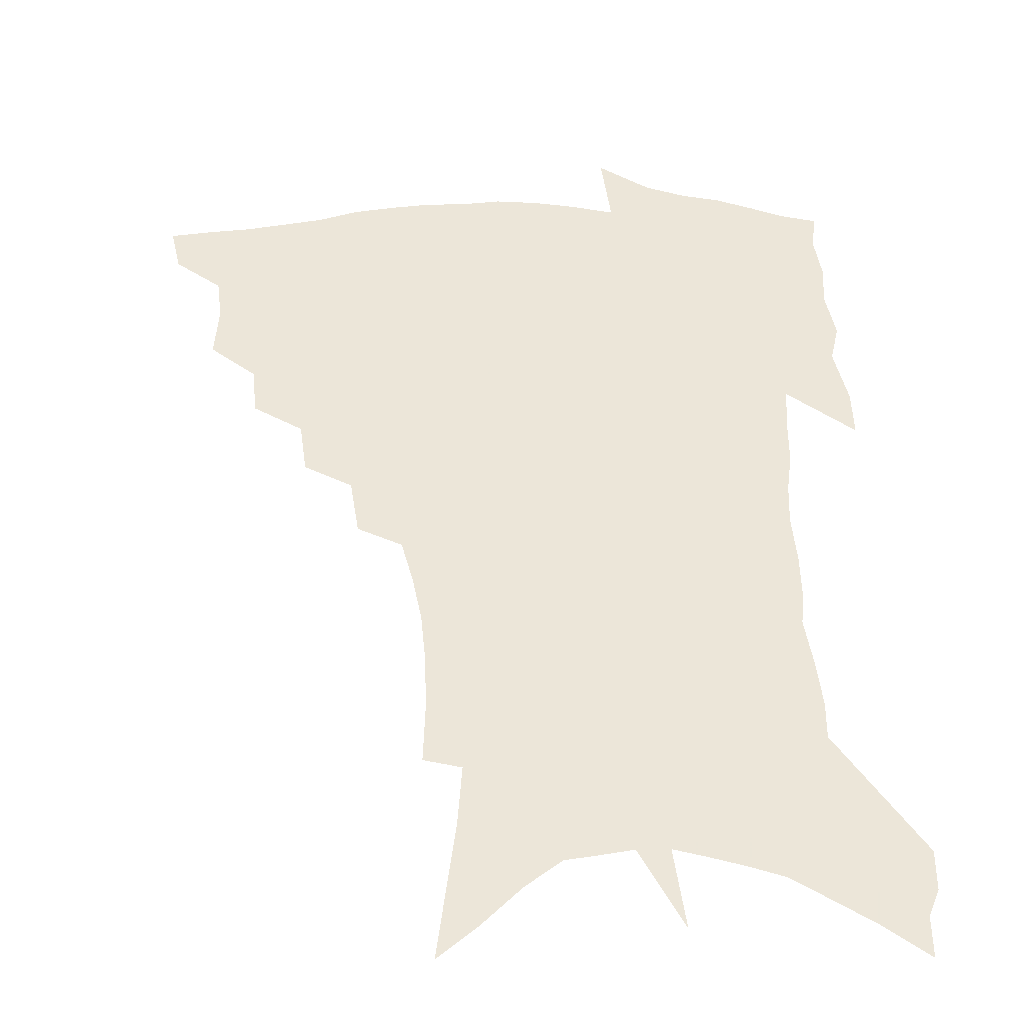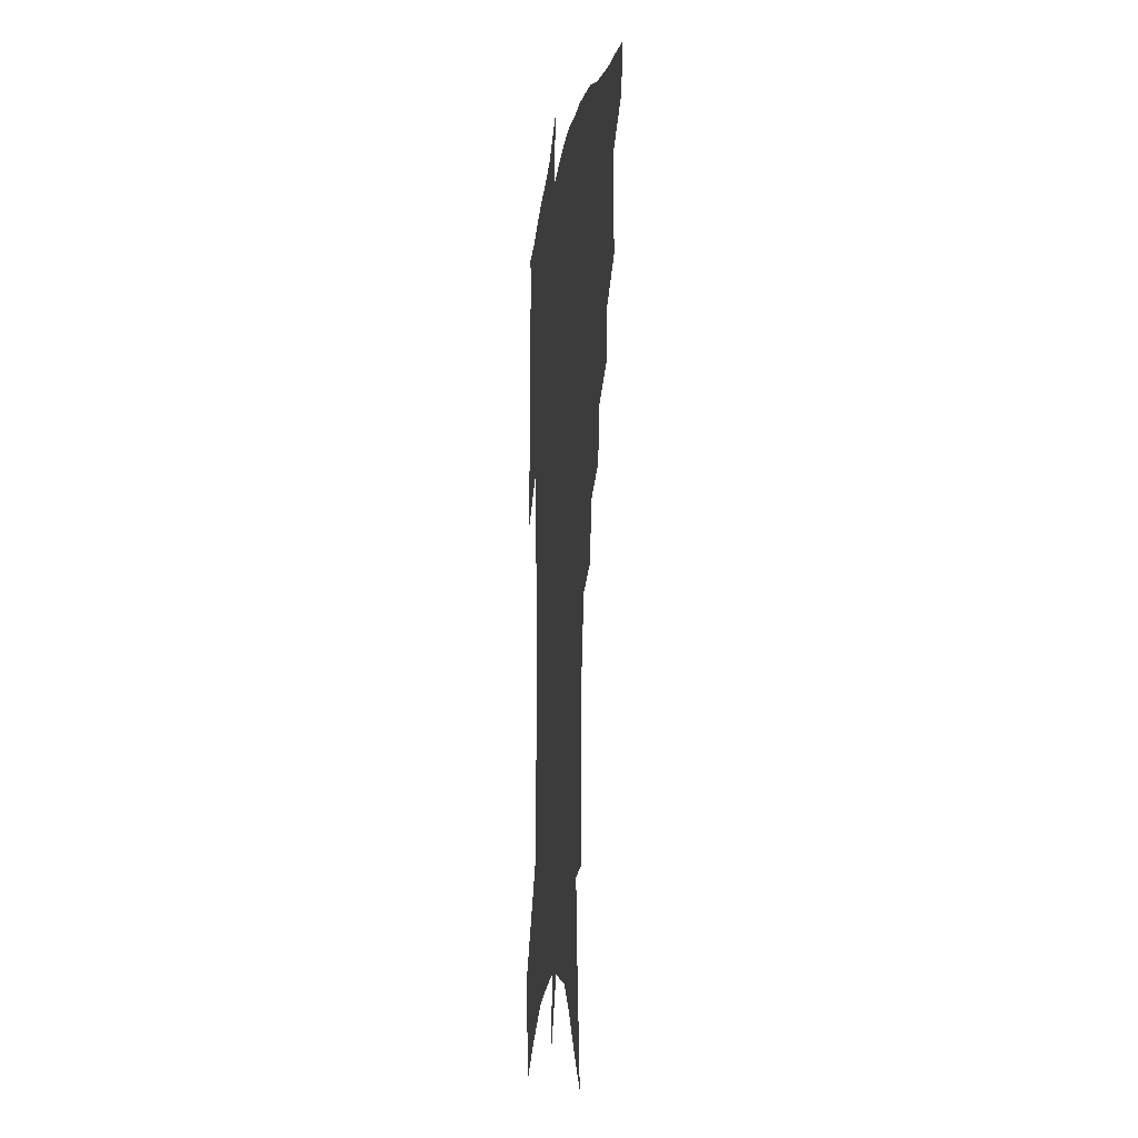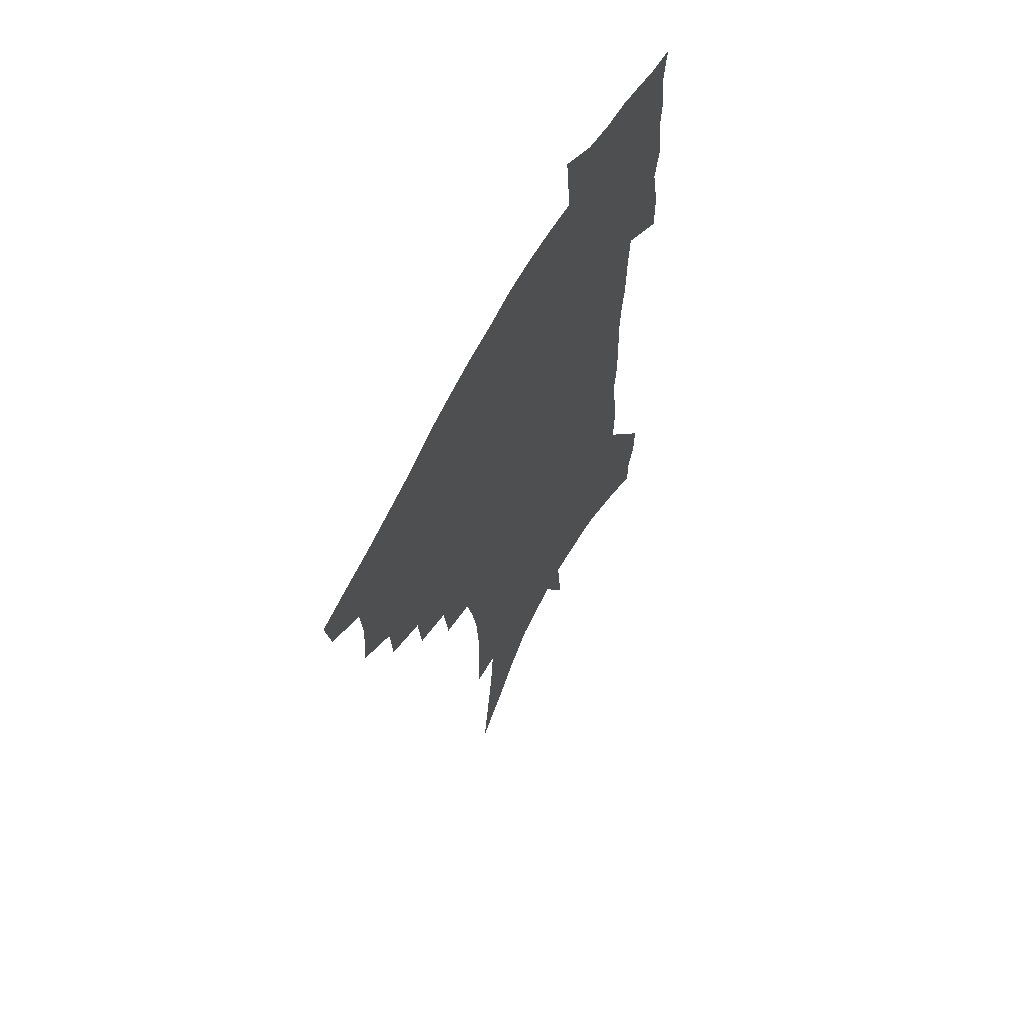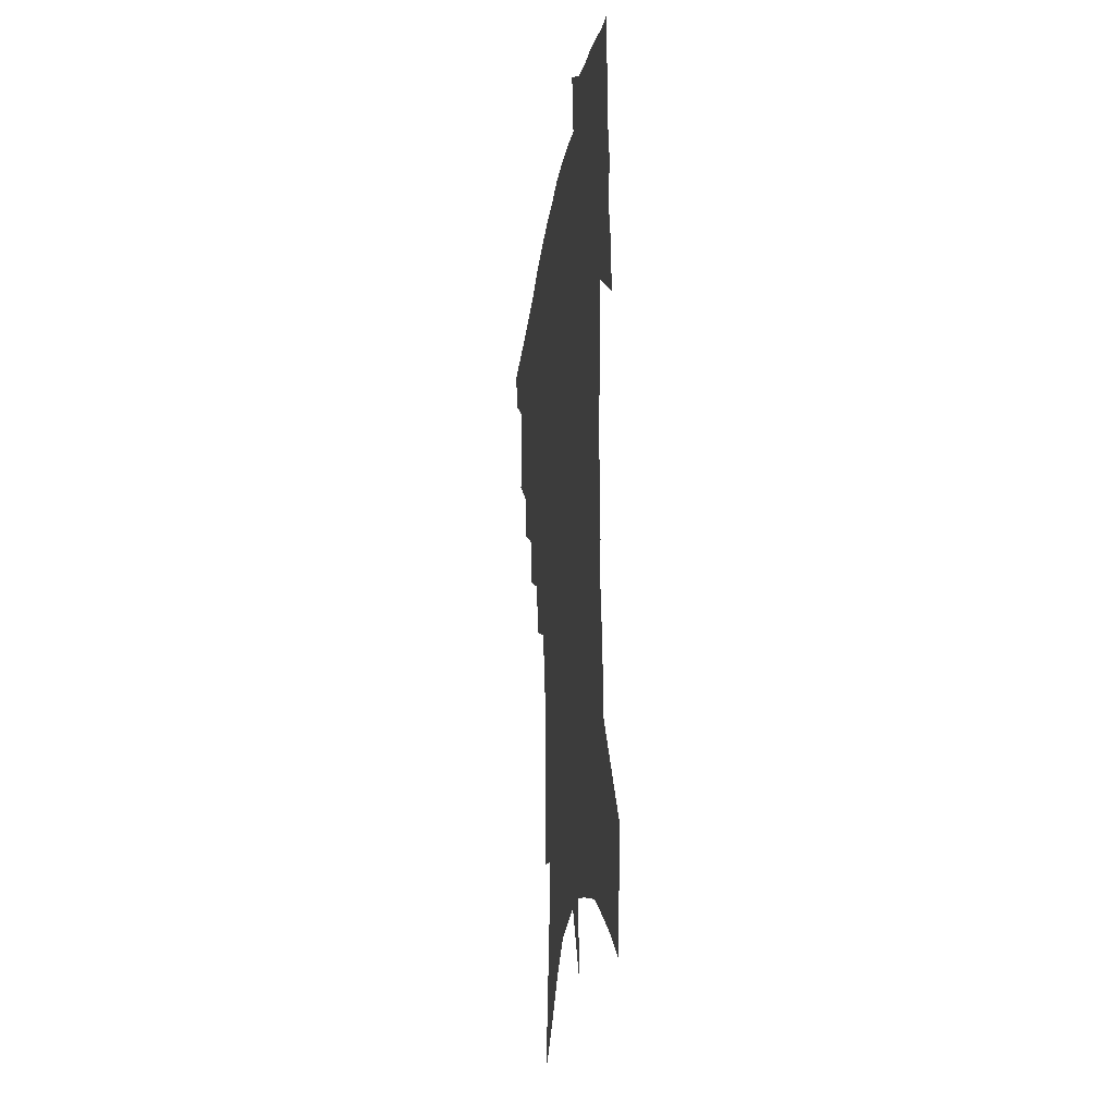
<metadata>
{"format":"obj","ext":"obj","renderer":"f3d","projection":"perspective","resolution":1024,"background":"white","views":[{"elev":48.6,"azim":-1.3,"up":"+Z"},{"elev":-9.4,"azim":-97.5,"up":"+Y"},{"elev":63.3,"azim":-62.9,"up":"+Y"},{"elev":-25.1,"azim":82.0,"up":"+Y"}]}
</metadata>
<code>
v 456.6 441.4 0
v 453.3 458 0
v 473 393 0
v 474.8 412.9 0
v 473.2 428.5 0
v 471.5 443 0
v 468.1 459.9 0
v 490.8 361.2 0
v 489.3 379.4 0
v 491.8 400.7 0
v 490.1 416.1 0
v 488.1 431 0
v 485.6 446.1 0
v 483.3 461.3 0
v 510.5 330.9 0
v 508.4 350.2 0
v 508.9 371.8 0
v 508.8 389.7 0
v 507.3 404.7 0
v 505.4 419 0
v 503.7 433.2 0
v 501.6 447.2 0
v 497.9 463.8 0
v 530.5 300.3 0
v 527.6 321.4 0
v 526.4 343.1 0
v 524.2 359.5 0
v 524.6 379 0
v 522.3 392.2 0
v 521.3 407.2 0
v 519.7 421.3 0
v 517.7 435.4 0
v 515.5 449.6 0
v 512.3 466.3 0
v 553.9 197.9 0
v 555 219.7 0
v 554.8 239.8 0
v 553.4 258.9 0
v 550.3 275.8 0
v 546.4 292.3 0
v 543.4 312.4 0
v 541.2 331.1 0
v 540.2 350.3 0
v 538.6 365.6 0
v 537.7 381.3 0
v 536.6 395.6 0
v 535.1 409.4 0
v 533.6 423.3 0
v 531.8 437.5 0
v 529.6 452.4 0
v 526.6 470.7 0
v 557.8 121.5 0
v 561.4 146.6 0
v 565.2 172 0
v 567.2 194.5 0
v 567.2 213.8 0
v 566.7 233.1 0
v 565.4 250.8 0
v 563.1 267.1 0
v 560.4 282.9 0
v 557.7 301.5 0
v 555.3 319.1 0
v 553.9 337.4 0
v 552.5 352.7 0
v 551.7 368.9 0
v 551.6 385.1 0
v 550.1 397.8 0
v 549.9 412 0
v 547.9 425.1 0
v 546.4 438.9 0
v 543.9 454.7 0
v 541 472.9 0
v 571.7 133.2 0
v 577 163.9 0
v 578.1 184.2 0
v 578.9 205.6 0
v 577.5 220.5 0
v 577.2 242.1 0
v 575.7 259.7 0
v 574 277.7 0
v 570.9 289.8 0
v 568.9 307.7 0
v 567.3 325.1 0
v 565.9 339.8 0
v 565.5 358 0
v 564.4 372 0
v 564 386.7 0
v 562.7 398.9 0
v 562.8 413.3 0
v 561.6 426.3 0
v 560.4 439.9 0
v 558.6 455 0
v 555.4 474.5 0
v 586.3 147.5 0
v 589.1 172.7 0
v 589.8 194 0
v 589.2 211.7 0
v 588.3 229.8 0
v 587.2 247.5 0
v 585.7 264.8 0
v 583.9 281.4 0
v 581.8 296.1 0
v 580 312.7 0
v 578.6 325.6 0
v 578 344.5 0
v 577.3 359.7 0
v 576.5 373 0
v 576.4 388.1 0
v 576.3 401.4 0
v 575.8 414.3 0
v 574.7 427.4 0
v 574.2 440.7 0
v 573.2 454.6 0
v 570.1 474.5 0
v 599.4 157.3 0
v 600.4 179.5 0
v 600 197 0
v 599.2 214.3 0
v 598.2 230.3 0
v 597 249.8 0
v 595.7 266.7 0
v 594.1 284.7 0
v 592.4 298.9 0
v 591 313.6 0
v 590 329.3 0
v 589.6 347.3 0
v 589.2 362.1 0
v 588.9 375.1 0
v 588.7 388.1 0
v 588.9 402.2 0
v 588.6 414.9 0
v 588.7 427.8 0
v 588.2 440.9 0
v 586.8 455.9 0
v 584.2 475.9 0
v 611.1 159 0
v 611 180.5 0
v 610.3 200.1 0
v 609.2 216.9 0
v 608.2 234.7 0
v 607.1 248.6 0
v 605.7 267.2 0
v 604.2 287.1 0
v 603 301.3 0
v 602 315.9 0
v 601.4 332.7 0
v 601 347.9 0
v 600.8 361.1 0
v 600.7 375.5 0
v 601.1 389.7 0
v 601.3 402.6 0
v 601.5 415.2 0
v 601.9 428 0
v 601.5 441.5 0
v 600.6 456.9 0
v 599 474.6 0
v 622.8 160.8 0
v 621.6 183.1 0
v 620.5 201.5 0
v 619.3 220.7 0
v 618.2 236.2 0
v 617.1 251.8 0
v 616 266.4 0
v 614.4 287.4 0
v 613.5 302.7 0
v 612.8 317.8 0
v 612.4 333.2 0
v 612.2 348.8 0
v 612.2 361.3 0
v 612.6 377.3 0
v 612.9 389.6 0
v 613.5 403.4 0
v 614.2 415.2 0
v 615 427.6 0
v 615.1 441 0
v 614.9 455.7 0
v 614.3 472 0
v 637.8 131 0
v 634.4 160.8 0
v 632.6 181 0
v 630.9 201.2 0
v 629.4 219.7 0
v 628.1 237.6 0
v 627 253.7 0
v 626 268.3 0
v 624.7 287.6 0
v 624.2 302.2 0
v 623.4 319.5 0
v 623.5 332.9 0
v 623.5 347.3 0
v 623.6 361.9 0
v 623.8 377.1 0
v 624.6 388.9 0
v 625.3 401.8 0
v 626.3 414.5 0
v 627.3 426.9 0
v 628.9 439.3 0
v 630.2 452.3 0
v 630 468.1 0
v 627.1 495.7 0
v 646.5 157.4 0
v 643.4 180.3 0
v 641.6 199.1 0
v 640 217 0
v 638.4 235.4 0
v 637 253.2 0
v 636.2 268.4 0
v 635.1 286.2 0
v 635 300.2 0
v 634.8 315.6 0
v 634.8 330.1 0
v 635.1 344.4 0
v 634.9 360.7 0
v 635.3 374.7 0
v 636.2 387.4 0
v 637.4 399.4 0
v 638.3 413.3 0
v 639.7 425.1 0
v 641.6 438.2 0
v 643.1 450.8 0
v 644.5 464.7 0
v 645.5 483 0
v 658.5 153.6 0
v 655.2 175.5 0
v 653 194.9 0
v 650.5 215 0
v 649.3 231.5 0
v 647.4 250.4 0
v 646.7 265.9 0
v 646.4 281.3 0
v 646 296.8 0
v 646.2 311.5 0
v 646.5 325.8 0
v 646.8 340.5 0
v 646.6 357.5 0
v 647 372 0
v 648 385.2 0
v 649 399.5 0
v 650.3 411.9 0
v 651.9 424.4 0
v 653.7 436.5 0
v 655.7 448.7 0
v 657.9 461.8 0
v 660 477.6 0
v 670.5 149.4 0
v 667.2 170.3 0
v 665.4 188.4 0
v 662.5 208.4 0
v 660.3 227.1 0
v 658.8 244.6 0
v 658.3 260 0
v 657.9 275.6 0
v 657.8 291 0
v 657.7 306.6 0
v 657.2 323.8 0
v 658.1 337.7 0
v 659.4 351.5 0
v 659.5 367.4 0
v 659.5 383.4 0
v 660.6 396.9 0
v 662.1 409.6 0
v 663.5 422.7 0
v 665.6 434.5 0
v 667.9 446.5 0
v 670.8 458.6 0
v 673.4 474.6 0
v 684.2 140.5 0
v 680.7 161.8 0
v 680.8 176.5 0
v 675.6 200.4 0
v 673.4 218.2 0
v 672.1 235 0
v 670.2 252.9 0
v 669.7 268.7 0
v 670.9 282.1 0
v 669.8 299.9 0
v 670.5 314.9 0
v 671.8 329.2 0
v 672.5 344.6 0
v 672.2 361.8 0
v 671.9 378.4 0
v 673.5 392.1 0
v 673.8 406.9 0
v 675.5 419.4 0
v 677.1 432.4 0
v 679.8 443.8 0
v 682.8 455.4 0
v 686.5 469.5 0
v 698.3 130.9 0
v 696.3 149.5 0
v 696.6 164.3 0
v 696.3 180 0
v 689.7 204.3 0
v 690.1 217.8 0
v 688.7 234.8 0
v 686.1 253.6 0
v 687.6 266.7 0
v 687.6 282.7 0
v 686.4 301 0
v 687.3 316.6 0
v 689.4 330.9 0
v 689.9 348 0
v 691.1 364.3 0
v 688.8 383.5 0
v 688.4 399.7 0
v 687.6 415.7 0
v 689.3 428.6 0
v 691.1 441 0
v 695.1 452.2 0
v 699.3 464.2 0
v 714.1 118.5 0
v 714.4 133.6 0
v 718.5 143.4 0
v 719 158.1 0
v 715.2 344.8 0
v 715 362.4 0
v 710.6 383.8 0
v 714.1 397.7 0
v 710.9 416.1 0
v 712.2 430.4 0
v 709.9 447.6 0
v 711.9 461 0
v 721 496 0
f 5 6 1
f 1 6 2
f 6 7 2
f 9 10 3
f 3 10 4
f 10 11 4
f 4 11 5
f 11 12 5
f 5 12 6
f 12 13 6
f 6 13 7
f 13 14 7
f 16 17 8
f 8 17 9
f 17 18 9
f 9 18 10
f 18 19 10
f 10 19 11
f 19 20 11
f 11 20 12
f 20 21 12
f 12 21 13
f 21 22 13
f 13 22 14
f 22 23 14
f 25 26 15
f 15 26 16
f 26 27 16
f 16 27 17
f 27 28 17
f 17 28 18
f 28 29 18
f 18 29 19
f 29 30 19
f 19 30 20
f 30 31 20
f 20 31 21
f 31 32 21
f 21 32 22
f 32 33 22
f 22 33 23
f 33 34 23
f 40 41 24
f 24 41 25
f 41 42 25
f 25 42 26
f 42 43 26
f 26 43 27
f 43 44 27
f 27 44 28
f 44 45 28
f 28 45 29
f 45 46 29
f 29 46 30
f 46 47 30
f 30 47 31
f 47 48 31
f 31 48 32
f 48 49 32
f 32 49 33
f 49 50 33
f 33 50 34
f 50 51 34
f 55 56 35
f 35 56 36
f 56 57 36
f 36 57 37
f 57 58 37
f 37 58 38
f 58 59 38
f 38 59 39
f 59 60 39
f 39 60 40
f 60 61 40
f 40 61 41
f 61 62 41
f 41 62 42
f 62 63 42
f 42 63 43
f 63 64 43
f 43 64 44
f 64 65 44
f 44 65 45
f 65 66 45
f 45 66 46
f 66 67 46
f 46 67 47
f 67 68 47
f 47 68 48
f 68 69 48
f 48 69 49
f 69 70 49
f 49 70 50
f 70 71 50
f 50 71 51
f 71 72 51
f 52 73 53
f 73 74 53
f 53 74 54
f 74 75 54
f 54 75 55
f 75 76 55
f 55 76 56
f 76 77 56
f 56 77 57
f 77 78 57
f 57 78 58
f 78 79 58
f 58 79 59
f 79 80 59
f 59 80 60
f 80 81 60
f 60 81 61
f 81 82 61
f 61 82 62
f 82 83 62
f 62 83 63
f 83 84 63
f 63 84 64
f 84 85 64
f 64 85 65
f 85 86 65
f 65 86 66
f 86 87 66
f 66 87 67
f 87 88 67
f 67 88 68
f 88 89 68
f 68 89 69
f 89 90 69
f 69 90 70
f 90 91 70
f 70 91 71
f 91 92 71
f 71 92 72
f 92 93 72
f 73 94 74
f 94 95 74
f 74 95 75
f 95 96 75
f 75 96 76
f 96 97 76
f 76 97 77
f 97 98 77
f 77 98 78
f 98 99 78
f 78 99 79
f 99 100 79
f 79 100 80
f 100 101 80
f 80 101 81
f 101 102 81
f 81 102 82
f 102 103 82
f 82 103 83
f 103 104 83
f 83 104 84
f 104 105 84
f 84 105 85
f 105 106 85
f 85 106 86
f 106 107 86
f 86 107 87
f 107 108 87
f 87 108 88
f 108 109 88
f 88 109 89
f 109 110 89
f 89 110 90
f 110 111 90
f 90 111 91
f 111 112 91
f 91 112 92
f 112 113 92
f 92 113 93
f 113 114 93
f 94 115 95
f 115 116 95
f 95 116 96
f 116 117 96
f 96 117 97
f 117 118 97
f 97 118 98
f 118 119 98
f 98 119 99
f 119 120 99
f 99 120 100
f 120 121 100
f 100 121 101
f 121 122 101
f 101 122 102
f 122 123 102
f 102 123 103
f 123 124 103
f 103 124 104
f 124 125 104
f 104 125 105
f 125 126 105
f 105 126 106
f 126 127 106
f 106 127 107
f 127 128 107
f 107 128 108
f 128 129 108
f 108 129 109
f 129 130 109
f 109 130 110
f 130 131 110
f 110 131 111
f 131 132 111
f 111 132 112
f 132 133 112
f 112 133 113
f 133 134 113
f 113 134 114
f 134 135 114
f 115 136 116
f 136 137 116
f 116 137 117
f 137 138 117
f 117 138 118
f 138 139 118
f 118 139 119
f 139 140 119
f 119 140 120
f 140 141 120
f 120 141 121
f 141 142 121
f 121 142 122
f 142 143 122
f 122 143 123
f 143 144 123
f 123 144 124
f 144 145 124
f 124 145 125
f 145 146 125
f 125 146 126
f 146 147 126
f 126 147 127
f 147 148 127
f 127 148 128
f 148 149 128
f 128 149 129
f 149 150 129
f 129 150 130
f 150 151 130
f 130 151 131
f 151 152 131
f 131 152 132
f 152 153 132
f 132 153 133
f 153 154 133
f 133 154 134
f 154 155 134
f 134 155 135
f 155 156 135
f 136 157 137
f 157 158 137
f 137 158 138
f 158 159 138
f 138 159 139
f 159 160 139
f 139 160 140
f 160 161 140
f 140 161 141
f 161 162 141
f 141 162 142
f 162 163 142
f 142 163 143
f 163 164 143
f 143 164 144
f 164 165 144
f 144 165 145
f 165 166 145
f 145 166 146
f 166 167 146
f 146 167 147
f 167 168 147
f 147 168 148
f 168 169 148
f 148 169 149
f 169 170 149
f 149 170 150
f 170 171 150
f 150 171 151
f 171 172 151
f 151 172 152
f 172 173 152
f 152 173 153
f 173 174 153
f 153 174 154
f 174 175 154
f 154 175 155
f 175 176 155
f 155 176 156
f 176 177 156
f 178 179 157
f 157 179 158
f 179 180 158
f 158 180 159
f 180 181 159
f 159 181 160
f 181 182 160
f 160 182 161
f 182 183 161
f 161 183 162
f 183 184 162
f 162 184 163
f 184 185 163
f 163 185 164
f 185 186 164
f 164 186 165
f 186 187 165
f 165 187 166
f 187 188 166
f 166 188 167
f 188 189 167
f 167 189 168
f 189 190 168
f 168 190 169
f 190 191 169
f 169 191 170
f 191 192 170
f 170 192 171
f 192 193 171
f 171 193 172
f 193 194 172
f 172 194 173
f 194 195 173
f 173 195 174
f 195 196 174
f 174 196 175
f 196 197 175
f 175 197 176
f 197 198 176
f 176 198 177
f 198 199 177
f 179 201 180
f 201 202 180
f 180 202 181
f 202 203 181
f 181 203 182
f 203 204 182
f 182 204 183
f 204 205 183
f 183 205 184
f 205 206 184
f 184 206 185
f 206 207 185
f 185 207 186
f 207 208 186
f 186 208 187
f 208 209 187
f 187 209 188
f 209 210 188
f 188 210 189
f 210 211 189
f 189 211 190
f 211 212 190
f 190 212 191
f 212 213 191
f 191 213 192
f 213 214 192
f 192 214 193
f 214 215 193
f 193 215 194
f 215 216 194
f 194 216 195
f 216 217 195
f 195 217 196
f 217 218 196
f 196 218 197
f 218 219 197
f 197 219 198
f 219 220 198
f 198 220 199
f 220 221 199
f 199 221 200
f 221 222 200
f 201 223 202
f 223 224 202
f 202 224 203
f 224 225 203
f 203 225 204
f 225 226 204
f 204 226 205
f 226 227 205
f 205 227 206
f 227 228 206
f 206 228 207
f 228 229 207
f 207 229 208
f 229 230 208
f 208 230 209
f 230 231 209
f 209 231 210
f 231 232 210
f 210 232 211
f 232 233 211
f 211 233 212
f 233 234 212
f 212 234 213
f 234 235 213
f 213 235 214
f 235 236 214
f 214 236 215
f 236 237 215
f 215 237 216
f 237 238 216
f 216 238 217
f 238 239 217
f 217 239 218
f 239 240 218
f 218 240 219
f 240 241 219
f 219 241 220
f 241 242 220
f 220 242 221
f 242 243 221
f 221 243 222
f 243 244 222
f 223 245 224
f 245 246 224
f 224 246 225
f 246 247 225
f 225 247 226
f 247 248 226
f 226 248 227
f 248 249 227
f 227 249 228
f 249 250 228
f 228 250 229
f 250 251 229
f 229 251 230
f 251 252 230
f 230 252 231
f 252 253 231
f 231 253 232
f 253 254 232
f 232 254 233
f 254 255 233
f 233 255 234
f 255 256 234
f 234 256 235
f 256 257 235
f 235 257 236
f 257 258 236
f 236 258 237
f 258 259 237
f 237 259 238
f 259 260 238
f 238 260 239
f 260 261 239
f 239 261 240
f 261 262 240
f 240 262 241
f 262 263 241
f 241 263 242
f 263 264 242
f 242 264 243
f 264 265 243
f 243 265 244
f 265 266 244
f 245 267 246
f 267 268 246
f 246 268 247
f 268 269 247
f 247 269 248
f 269 270 248
f 248 270 249
f 270 271 249
f 249 271 250
f 271 272 250
f 250 272 251
f 272 273 251
f 251 273 252
f 273 274 252
f 252 274 253
f 274 275 253
f 253 275 254
f 275 276 254
f 254 276 255
f 276 277 255
f 255 277 256
f 277 278 256
f 256 278 257
f 278 279 257
f 257 279 258
f 279 280 258
f 258 280 259
f 280 281 259
f 259 281 260
f 281 282 260
f 260 282 261
f 282 283 261
f 261 283 262
f 283 284 262
f 262 284 263
f 284 285 263
f 263 285 264
f 285 286 264
f 264 286 265
f 286 287 265
f 265 287 266
f 287 288 266
f 267 289 268
f 289 290 268
f 268 290 269
f 290 291 269
f 269 291 270
f 291 292 270
f 270 292 271
f 292 293 271
f 271 293 272
f 293 294 272
f 272 294 273
f 294 295 273
f 273 295 274
f 295 296 274
f 274 296 275
f 296 297 275
f 275 297 276
f 297 298 276
f 276 298 277
f 298 299 277
f 277 299 278
f 299 300 278
f 278 300 279
f 300 301 279
f 279 301 280
f 301 302 280
f 280 302 281
f 302 303 281
f 281 303 282
f 303 304 282
f 282 304 283
f 304 305 283
f 283 305 284
f 305 306 284
f 284 306 285
f 306 307 285
f 285 307 286
f 307 308 286
f 286 308 287
f 308 309 287
f 287 309 288
f 309 310 288
f 289 311 290
f 311 312 290
f 290 312 291
f 312 313 291
f 291 313 292
f 313 314 292
f 292 314 293
f 303 315 304
f 315 316 304
f 304 316 305
f 316 317 305
f 305 317 306
f 317 318 306
f 306 318 307
f 318 319 307
f 307 319 308
f 319 320 308
f 308 320 309
f 320 321 309
f 309 321 310
f 321 322 310

</code>
